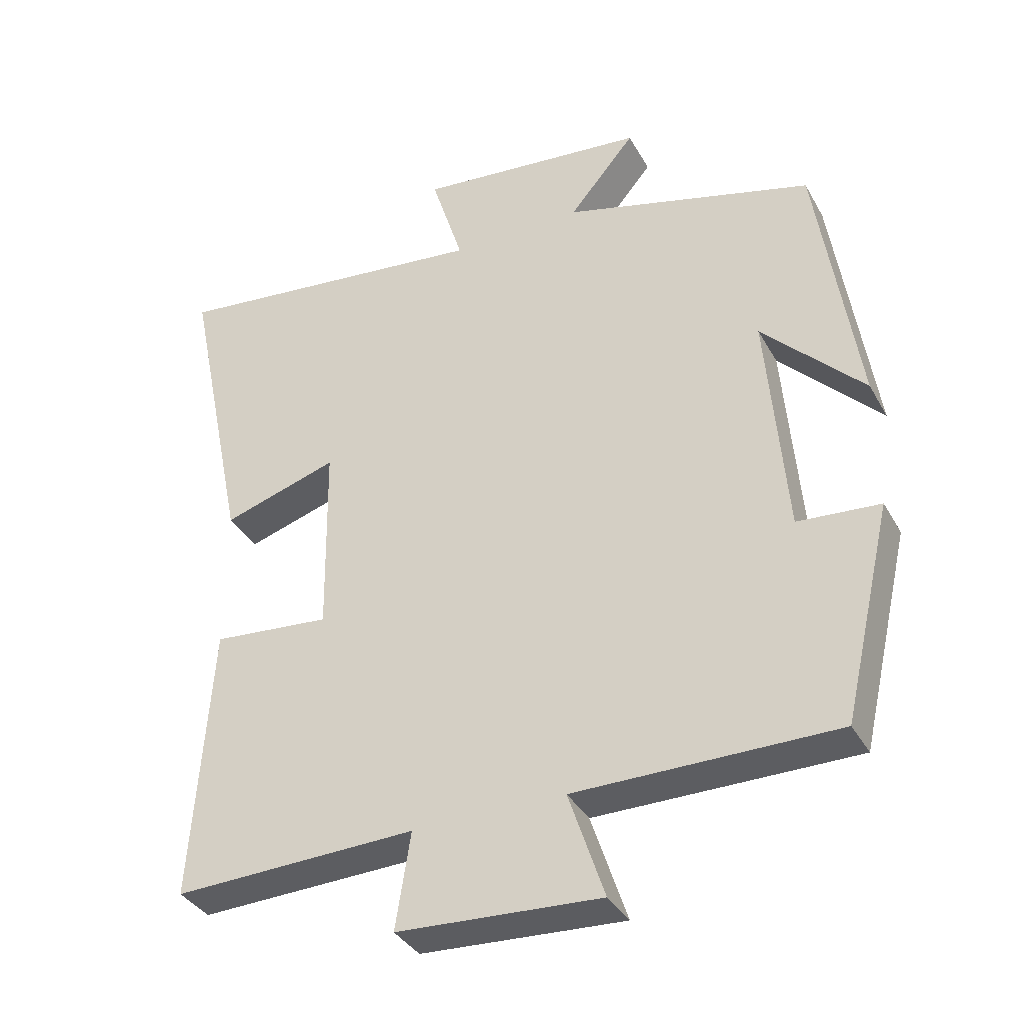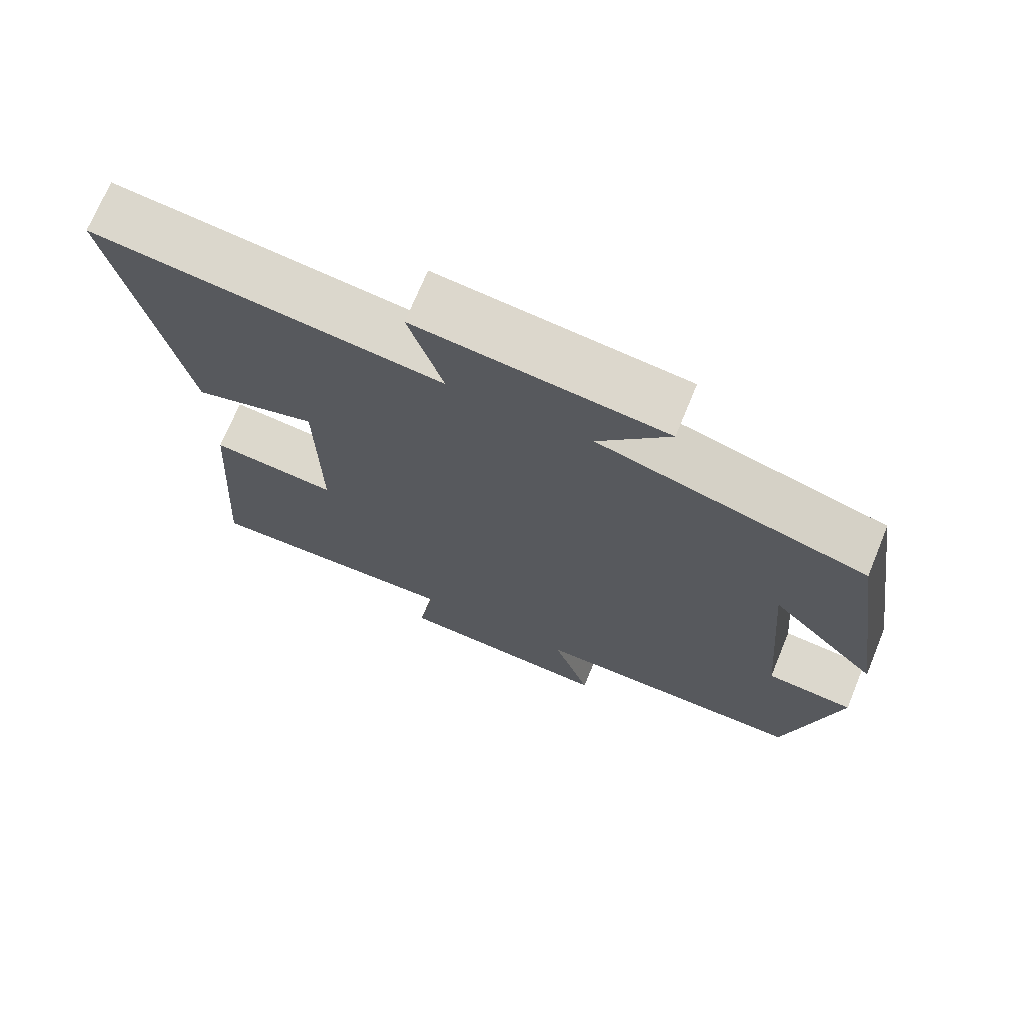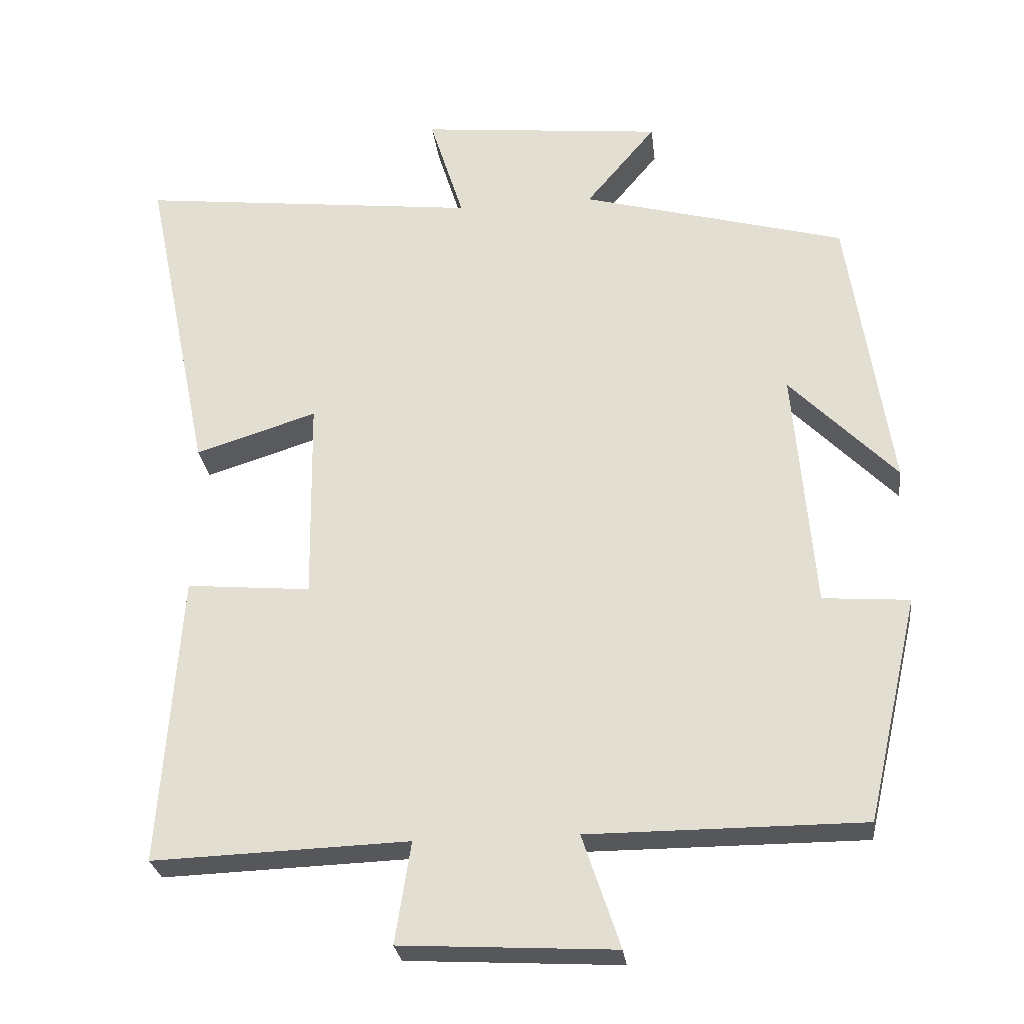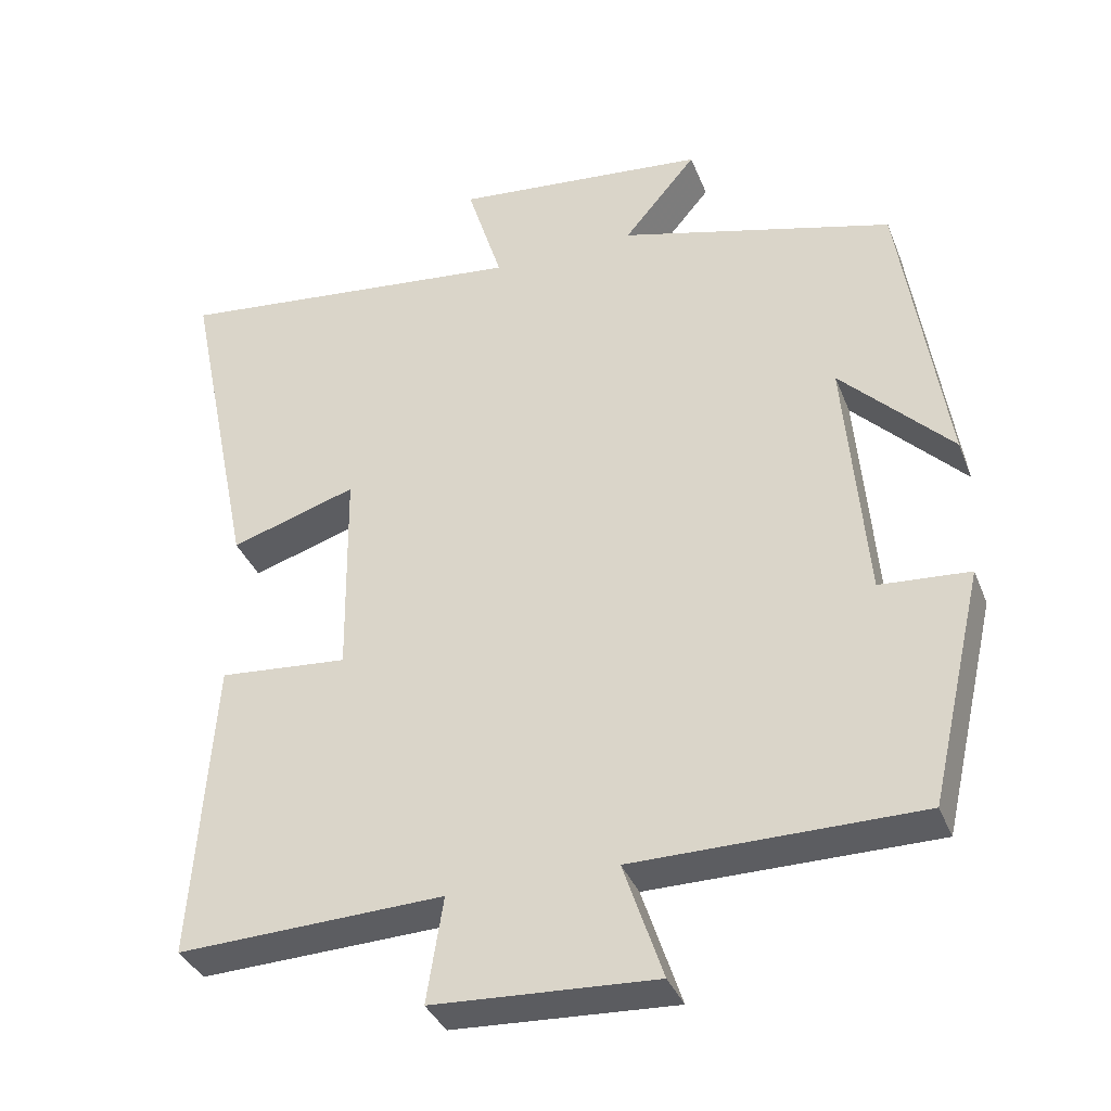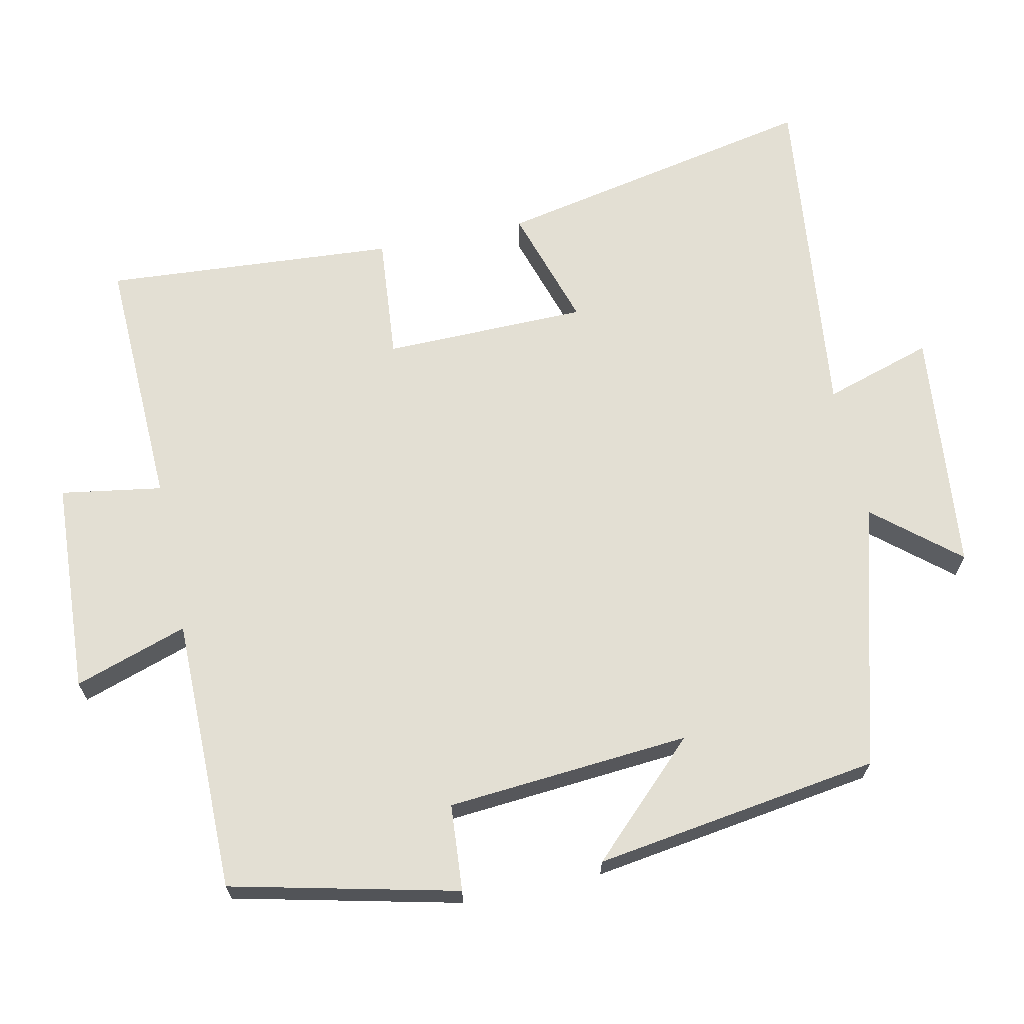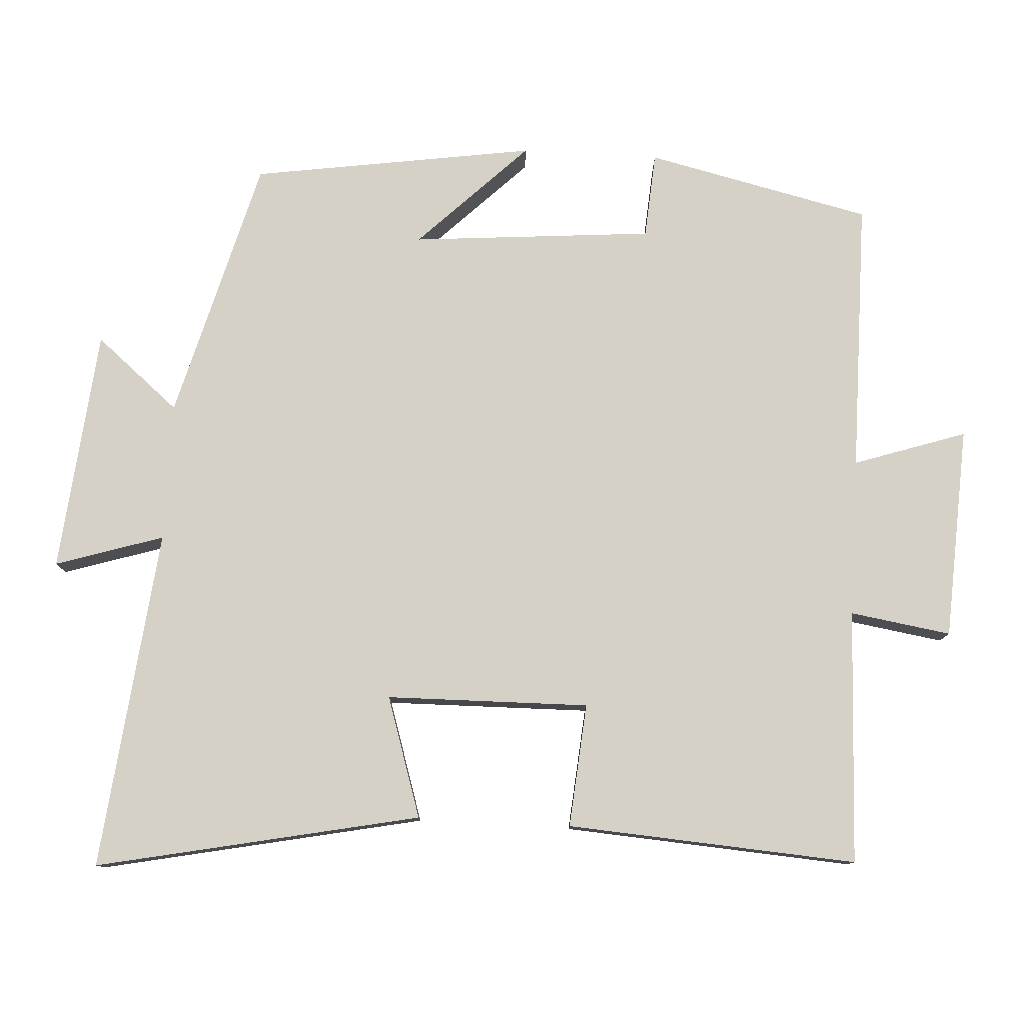
<metadata>
{"format":"obj","ext":"obj","renderer":"f3d","projection":"perspective","resolution":1024,"background":"white","views":[{"elev":-36.2,"azim":-154.1,"up":"+Z"},{"elev":71.5,"azim":-157.6,"up":"+Z"},{"elev":-27.2,"azim":-173.2,"up":"+Z"},{"elev":-36.2,"azim":-160.0,"up":"+Z"},{"elev":66.9,"azim":-101.9,"up":"+Y"},{"elev":78.7,"azim":93.2,"up":"+Y"}]}
</metadata>
<code>
v 0.528 0.07 -0.513
v 0.174 0.07 -0.5
v 0.196 0.07 -0.64
v -0.1 0.07 -0.656
v -0.048 0.07 -0.5
v -0.428 0.07 -0.499
v -0.5 0.07 -0.187
v -0.38 0.07 -0.178
v -0.352 0.07 0.158
v -0.5 0.07 0.007
v -0.441 0.07 0.401
v -0.075 0.07 0.5
v -0.172 0.07 0.616
v 0.166 0.07 0.65
v 0.119 0.07 0.5
v 0.592 0.07 0.553
v 0.5 0.07 0.104
v 0.332 0.07 0.157
v 0.328 0.07 -0.125
v 0.5 0.07 -0.11
v 0.528 0 -0.513
v 0.174 0 -0.5
v 0.196 0 -0.64
v -0.1 0 -0.656
v -0.048 0 -0.5
v -0.428 0 -0.499
v -0.5 0 -0.187
v -0.38 0 -0.178
v -0.352 0 0.158
v -0.5 0 0.007
v -0.441 0 0.401
v -0.075 0 0.5
v -0.172 0 0.616
v 0.166 0 0.65
v 0.119 0 0.5
v 0.592 0 0.553
v 0.5 0 0.104
v 0.332 0 0.157
v 0.328 0 -0.125
v 0.5 0 -0.11
f 19 20 1 2
f 18 19 2
f 15 16 17 18
f 15 18 2
f 12 13 14 15
f 12 15 2
f 9 10 11 12
f 8 9 12 2
f 5 6 7 8
f 5 8 2 3
f 3 4 5
f 22 21 40 39
f 22 39 38
f 38 37 36 35
f 22 38 35
f 35 34 33 32
f 22 35 32
f 32 31 30 29
f 22 32 29 28
f 28 27 26 25
f 23 22 28 25
f 25 24 23
f 1 21 22 2
f 2 22 23 3
f 3 23 24 4
f 4 24 25 5
f 5 25 26 6
f 6 26 27 7
f 7 27 28 8
f 8 28 29 9
f 9 29 30 10
f 10 30 31 11
f 11 31 32 12
f 12 32 33 13
f 13 33 34 14
f 14 34 35 15
f 15 35 36 16
f 16 36 37 17
f 17 37 38 18
f 18 38 39 19
f 19 39 40 20
f 20 40 21 1

</code>
